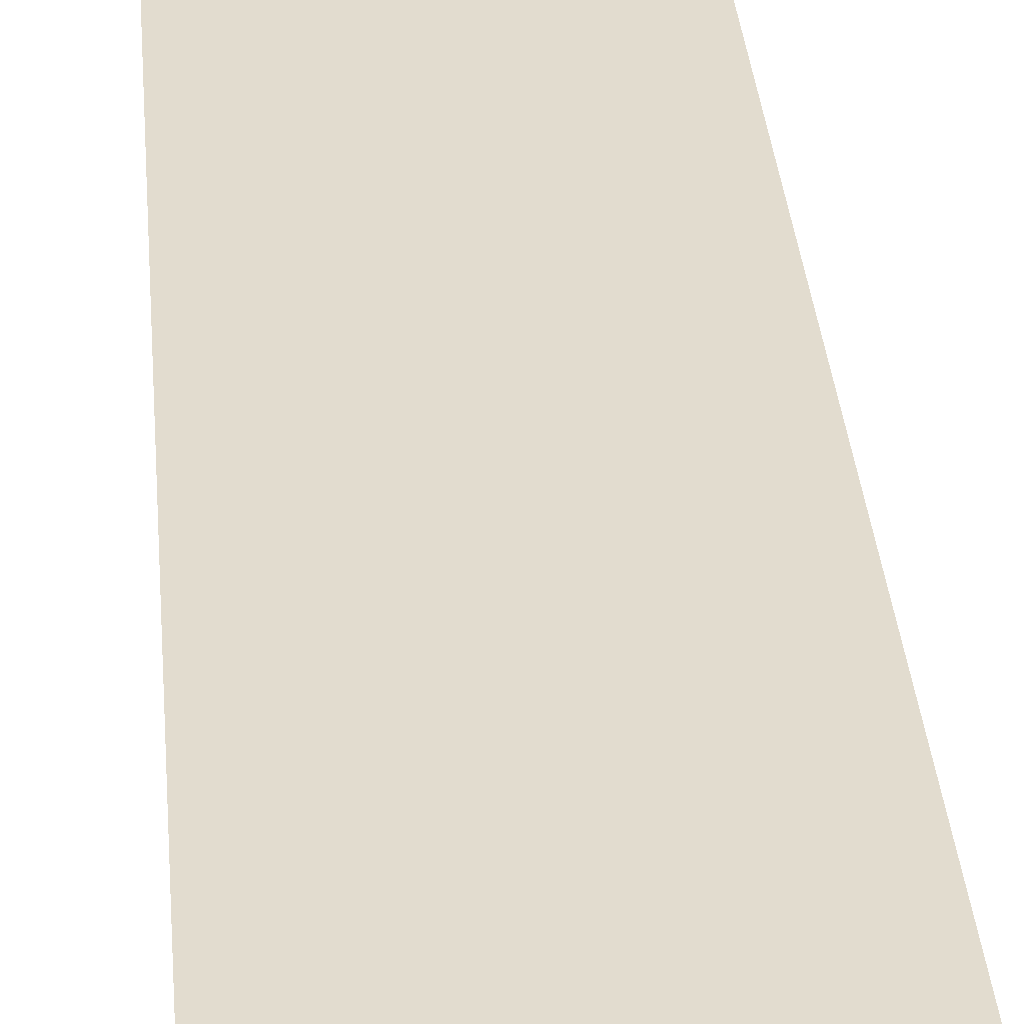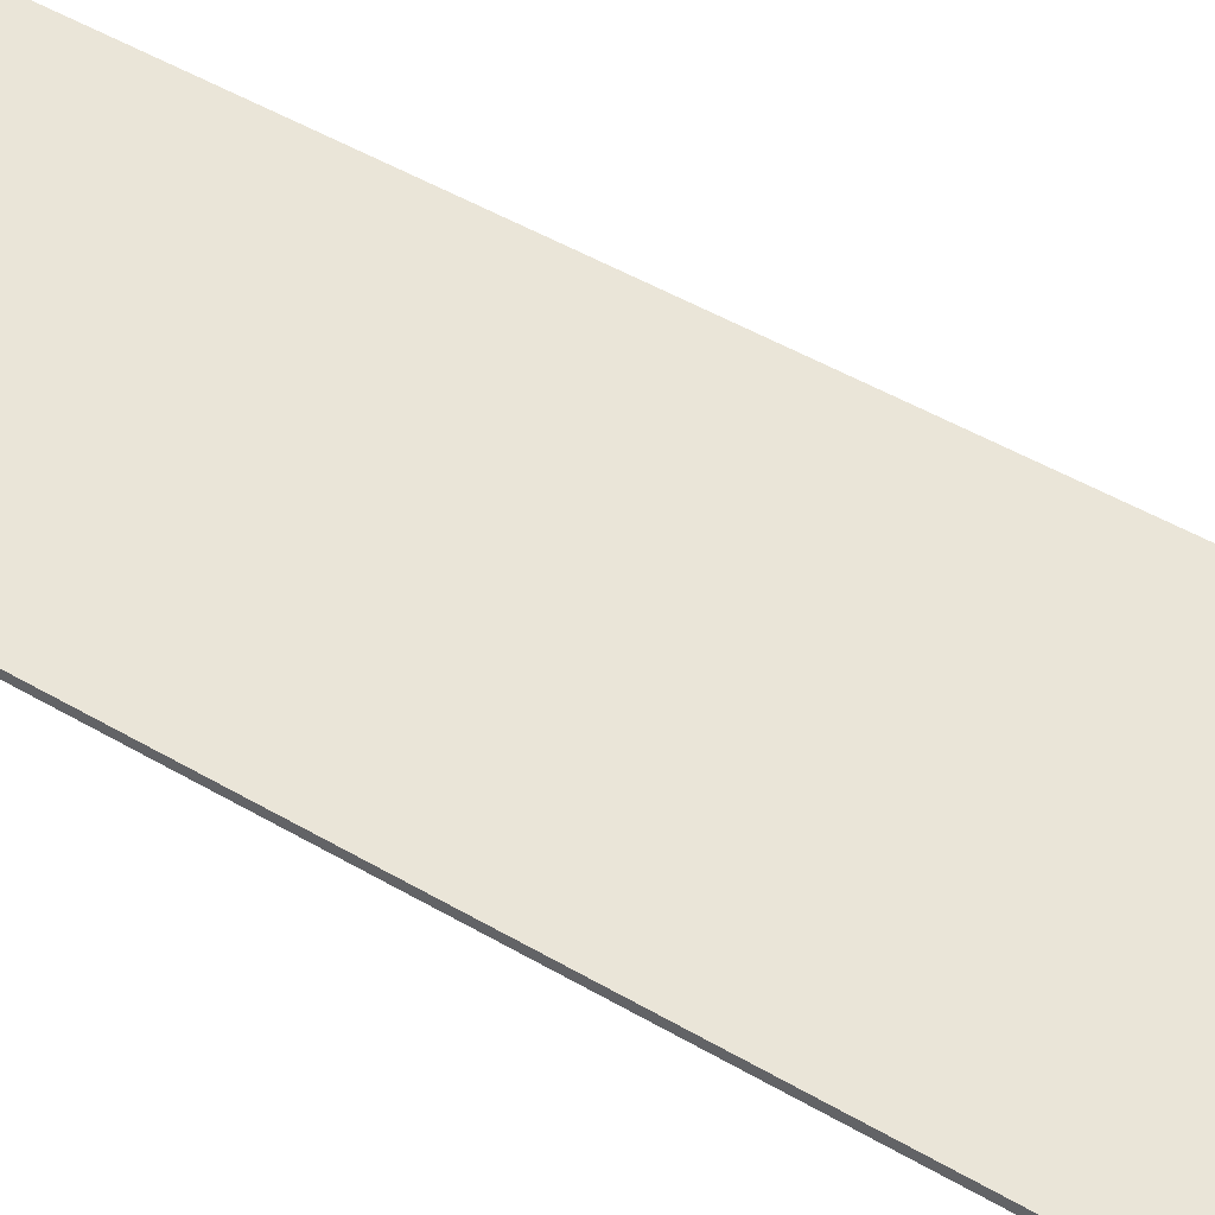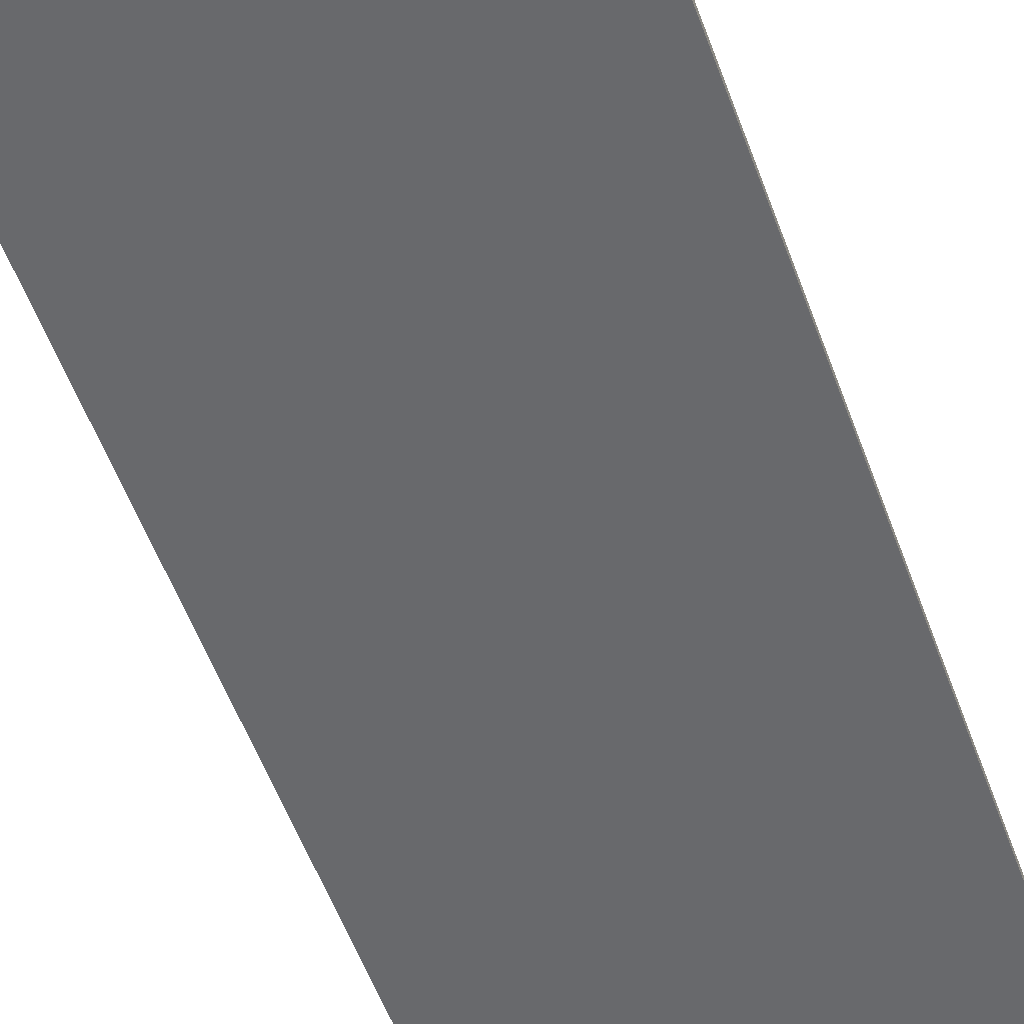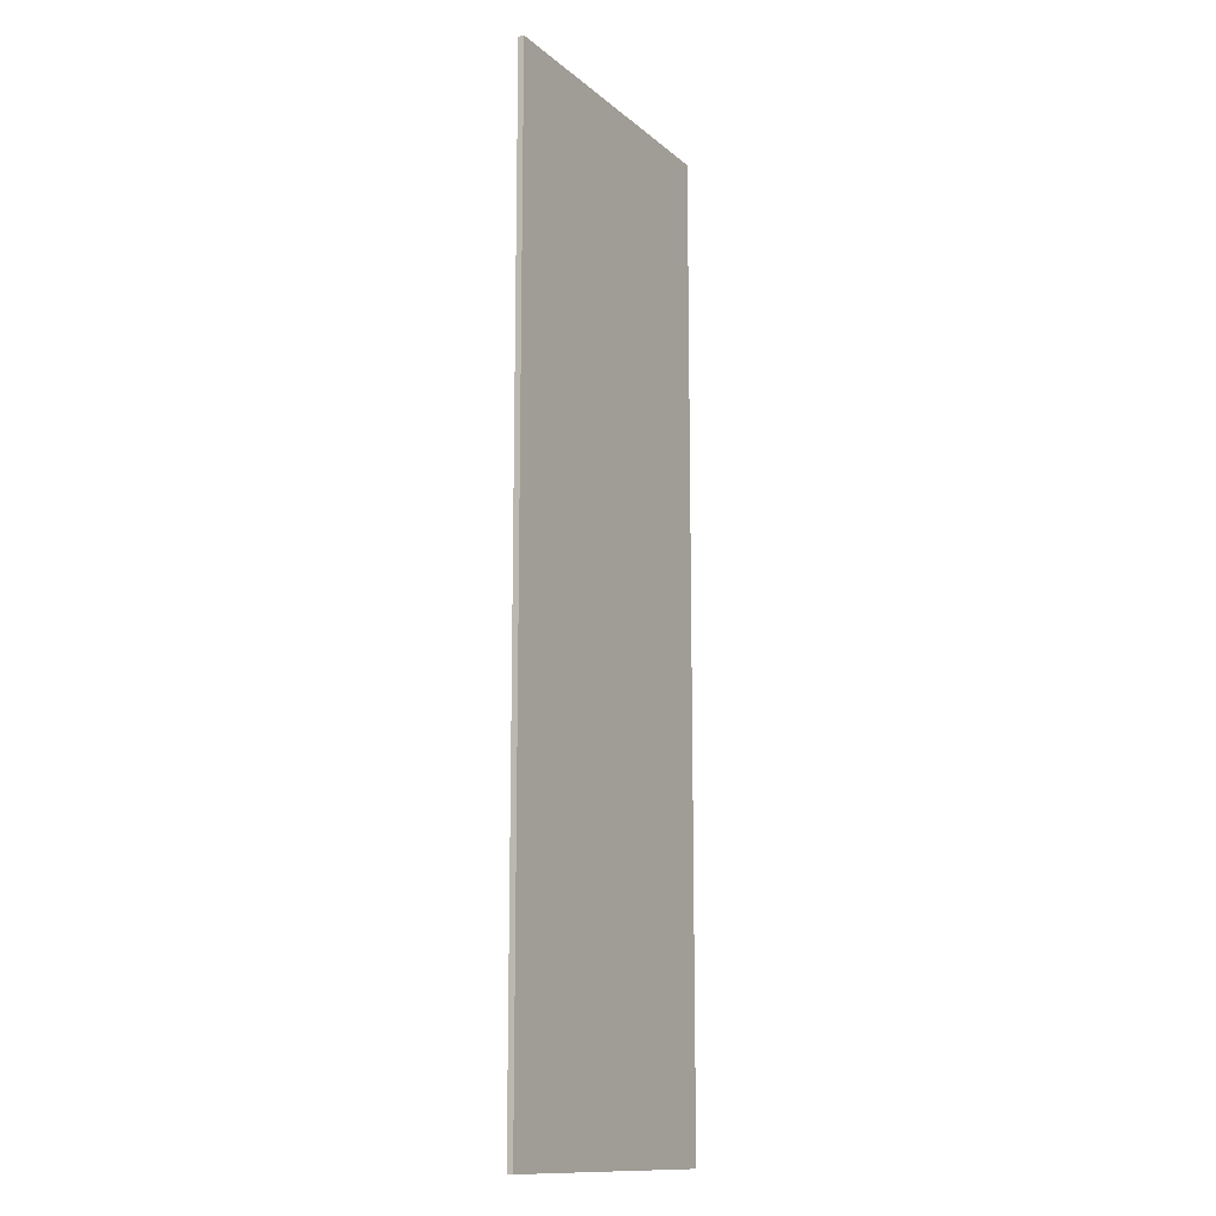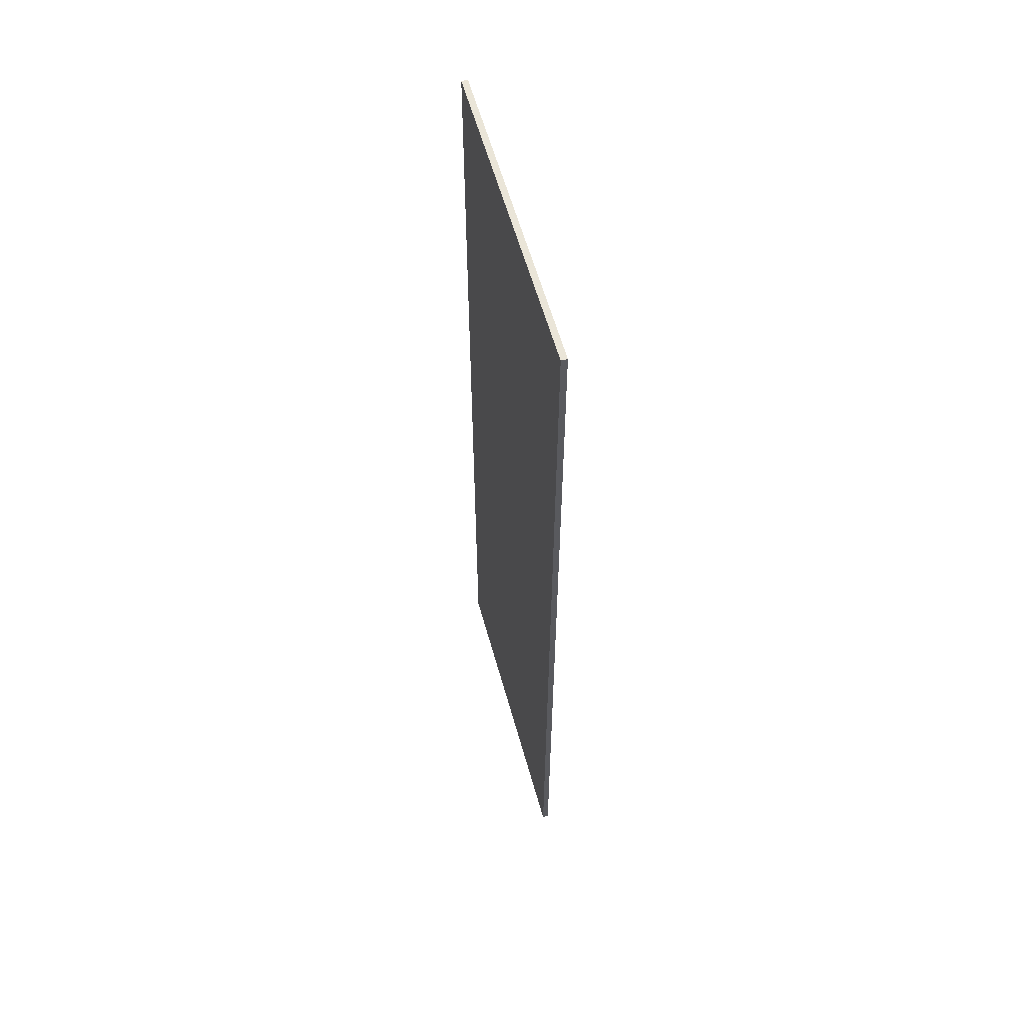
<metadata>
{"format":"obj","ext":"obj","renderer":"f3d","projection":"perspective","resolution":1024,"background":"white","views":[{"elev":34.7,"azim":175.2,"up":"+Y"},{"elev":44.9,"azim":124.8,"up":"+Y"},{"elev":-52.8,"azim":-160.7,"up":"+Y"},{"elev":-13.3,"azim":-60.4,"up":"+Z"},{"elev":59.2,"azim":-105.5,"up":"+Z"}]}
</metadata>
<code>
o
v -3.9 0 3.1
v -3.9 0 19.4
v -3.9 0.1 3.1
v -3.9 0.1 19.4
v -9.1 0 3.1
v -9.1 0 19.4
v -9.1 0.1 3.1
v -9.1 0.1 19.4
v -3.9 0 3.1
v -3.9 0.1 3.1
v -4.1 0 3.1
v -4.1 0.1 3.1
v -4.2 0 3.1
v -4.2 0.1 3.1
v -6.4 0 3.1
v -6.4 0.1 3.1
v -6.5 0 3.1
v -6.5 0.1 3.1
v -6.6 0 3.1
v -6.6 0.1 3.1
v -6.7 0 3.1
v -6.7 0.1 3.1
v -8.8 0 3.1
v -8.8 0.1 3.1
v -8.9 0 3.1
v -8.9 0.1 3.1
v -9.1 0 3.1
v -9.1 0.1 3.1
v -3.9 0 19.4
v -3.9 0.1 19.4
v -4.1 0 19.4
v -4.1 0.1 19.4
v -4.2 0 19.4
v -4.2 0.1 19.4
v -6.4 0 19.4
v -6.4 0.1 19.4
v -6.5 0 19.4
v -6.5 0.1 19.4
v -6.6 0 19.4
v -6.6 0.1 19.4
v -6.7 0 19.4
v -6.7 0.1 19.4
v -8.8 0 19.4
v -8.8 0.1 19.4
v -8.9 0 19.4
v -8.9 0.1 19.4
v -9.1 0 19.4
v -9.1 0.1 19.4
v -3.9 0 3.1
v -4.1 0 3.1
v -4.2 0 3.1
v -6.4 0 3.1
v -6.5 0 3.1
v -6.6 0 3.1
v -6.7 0 3.1
v -8.8 0 3.1
v -8.9 0 3.1
v -9.1 0 3.1
v -3.9 0 19.4
v -4.1 0 19.4
v -4.2 0 19.4
v -6.4 0 19.4
v -6.5 0 19.4
v -6.6 0 19.4
v -6.7 0 19.4
v -8.8 0 19.4
v -8.9 0 19.4
v -9.1 0 19.4
v -3.9 0.1 3.1
v -4.1 0.1 3.1
v -4.2 0.1 3.1
v -6.4 0.1 3.1
v -6.5 0.1 3.1
v -6.6 0.1 3.1
v -6.7 0.1 3.1
v -8.8 0.1 3.1
v -8.9 0.1 3.1
v -9.1 0.1 3.1
v -3.9 0.1 19.4
v -4.1 0.1 19.4
v -4.2 0.1 19.4
v -6.4 0.1 19.4
v -6.5 0.1 19.4
v -6.6 0.1 19.4
v -6.7 0.1 19.4
v -8.8 0.1 19.4
v -8.9 0.1 19.4
v -9.1 0.1 19.4
f 3 2 1
f 4 2 3
f 5 6 7
f 7 6 8
f 11 10 9
f 12 10 11
f 13 12 11
f 14 12 13
f 15 14 13
f 16 14 15
f 17 16 15
f 18 16 17
f 19 18 17
f 20 18 19
f 21 20 19
f 22 20 21
f 23 22 21
f 24 22 23
f 25 24 23
f 26 24 25
f 27 26 25
f 28 26 27
f 29 30 31
f 31 30 32
f 31 32 33
f 33 32 34
f 33 34 35
f 35 34 36
f 35 36 37
f 37 36 38
f 37 38 39
f 39 38 40
f 39 40 41
f 41 40 42
f 41 42 43
f 43 42 44
f 43 44 45
f 45 44 46
f 45 46 47
f 47 46 48
f 59 50 49
f 60 51 50
f 60 50 59
f 61 52 51
f 61 51 60
f 62 53 52
f 62 52 61
f 63 54 53
f 63 53 62
f 64 55 54
f 64 54 63
f 65 56 55
f 65 55 64
f 66 57 56
f 66 56 65
f 67 58 57
f 67 57 66
f 68 58 67
f 69 70 79
f 70 71 80
f 79 70 80
f 71 72 81
f 80 71 81
f 72 73 82
f 81 72 82
f 73 74 83
f 82 73 83
f 74 75 84
f 83 74 84
f 75 76 85
f 84 75 85
f 76 77 86
f 85 76 86
f 77 78 87
f 86 77 87
f 87 78 88

</code>
